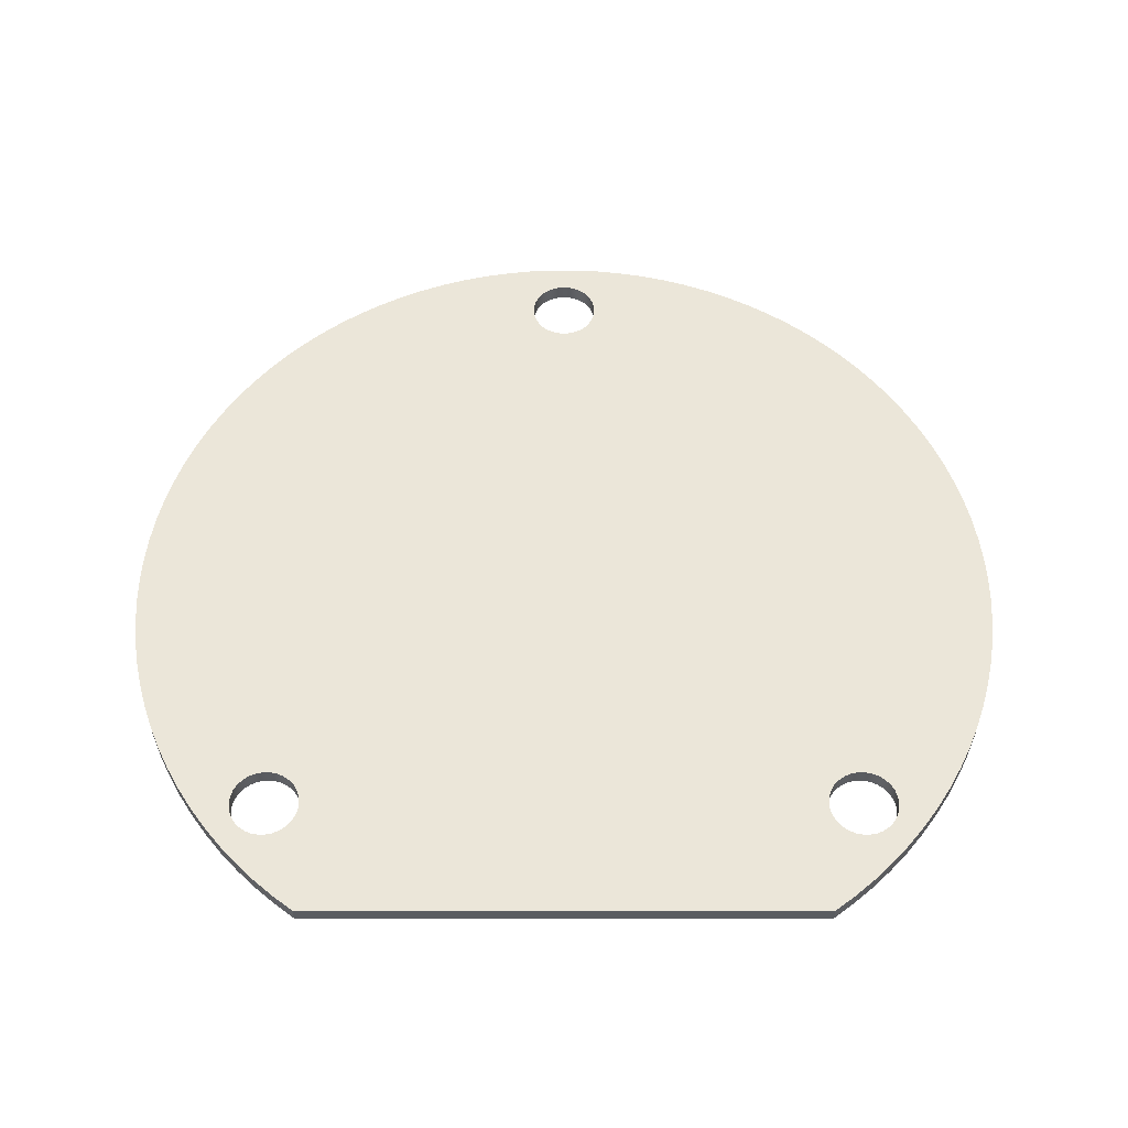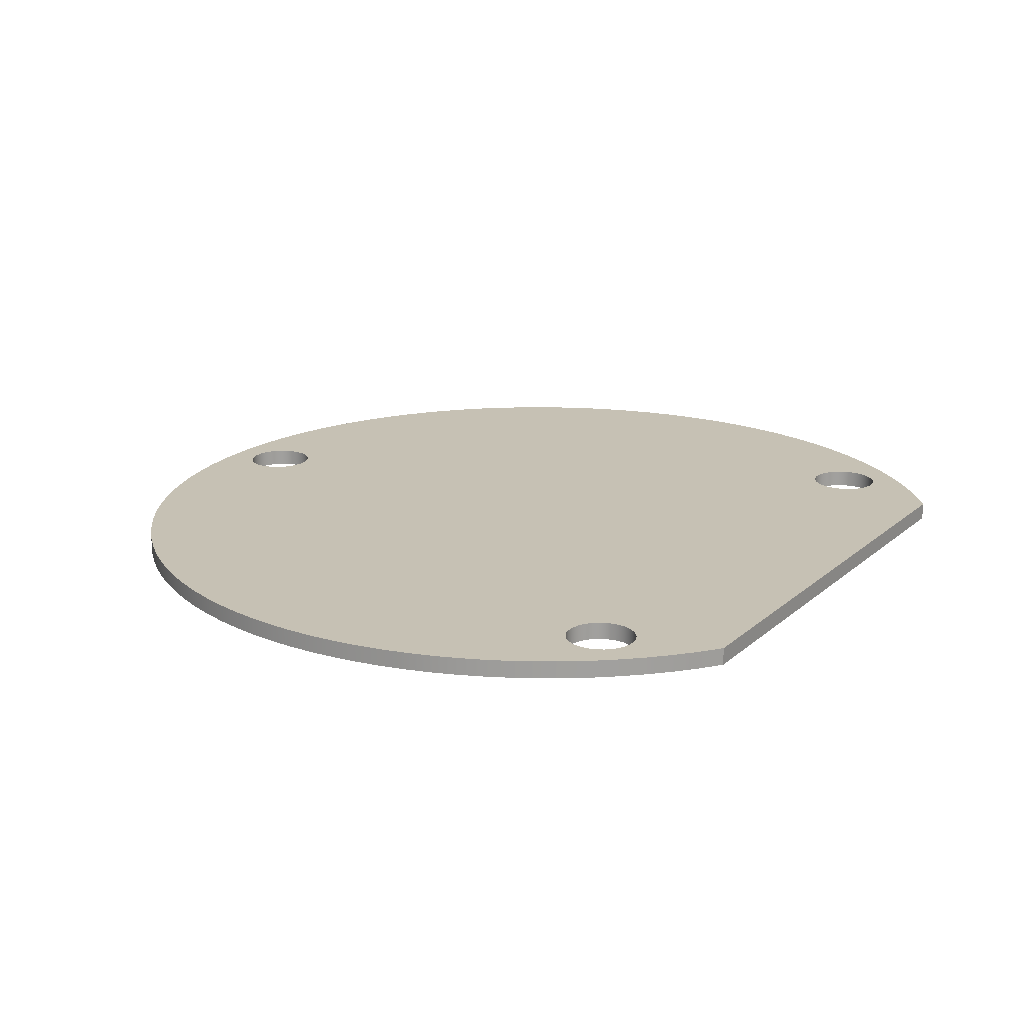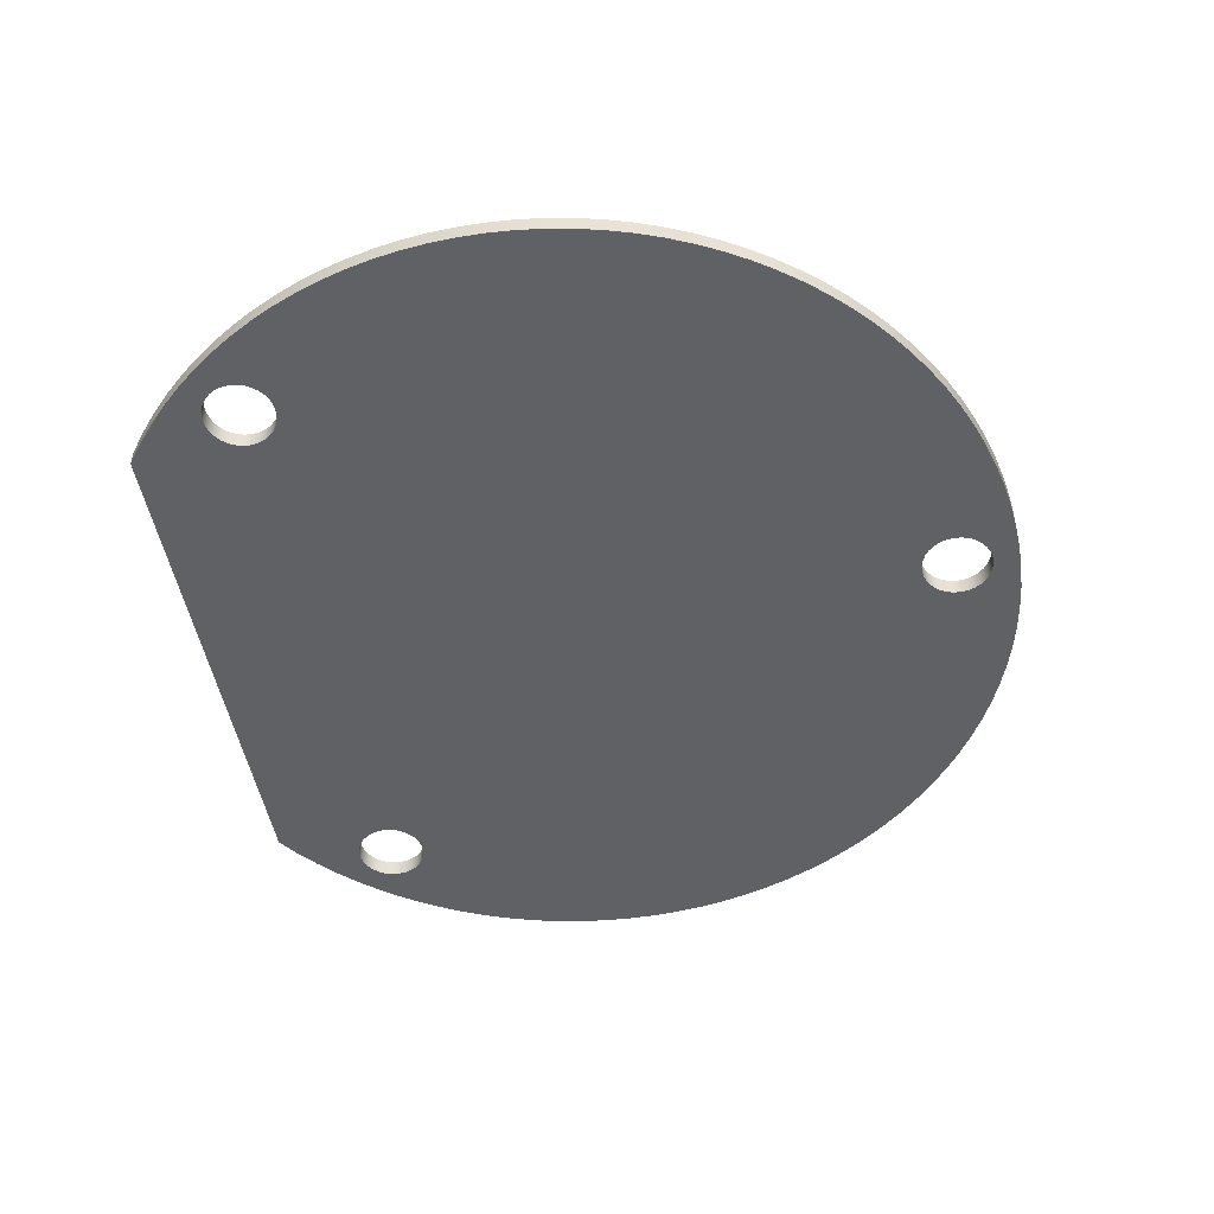
<metadata>
{"format":"obj","ext":"obj","renderer":"f3d","projection":"perspective","resolution":1024,"background":"white","views":[{"elev":56.1,"azim":180.0,"up":"+Z"},{"elev":18.6,"azim":122.3,"up":"+Z"},{"elev":-49.1,"azim":-79.8,"up":"+Z"}]}
</metadata>
<code>
g Waveshare Holder Screw-On
v -15 20.99 32
v 15 20.99 32
v 16.19 20.08 32
v 17.33 19.11 32
v 18.41 18.08 32
v 19.42 16.98 32
v 20.38 15.83 32
v 21.26 14.62 32
v 22.07 13.36 32
v 22.81 12.06 32
v 23.47 10.72 32
v 24.05 9.345 32
v 24.55 7.937 32
v 24.97 6.502 32
v 25.3 5.044 32
v 25.55 3.571 32
v 25.72 2.085 32
v 25.79 0.5915 32
v 25.78 -0.9034 32
v 25.69 -2.395 32
v 25.51 -3.879 32
v 25.24 -5.35 32
v 24.89 -6.803 32
v 24.45 -8.233 32
v 23.93 -9.636 32
v 23.33 -11.01 32
v 22.66 -12.34 32
v 21.91 -13.63 32
v 21.08 -14.88 32
v 20.18 -16.07 32
v 19.22 -17.21 32
v 18.19 -18.3 32
v 17.1 -19.32 32
v 15.95 -20.28 32
v 14.75 -21.17 32
v 13.5 -21.99 32
v 12.2 -22.73 32
v 10.86 -23.4 32
v 9.491 -23.99 32
v 8.085 -24.5 32
v 6.652 -24.93 32
v 5.197 -25.27 32
v 3.725 -25.53 32
v 2.24 -25.7 32
v 0.7475 -25.79 32
v -0.7475 -25.79 32
v -2.24 -25.7 32
v -3.725 -25.53 32
v -5.197 -25.27 32
v -6.652 -24.93 32
v -8.085 -24.5 32
v -9.491 -23.99 32
v -10.86 -23.4 32
v -12.2 -22.73 32
v -13.5 -21.99 32
v -14.75 -21.17 32
v -15.95 -20.28 32
v -17.1 -19.32 32
v -18.19 -18.3 32
v -19.22 -17.21 32
v -20.18 -16.07 32
v -21.08 -14.88 32
v -21.91 -13.63 32
v -22.66 -12.34 32
v -23.33 -11.01 32
v -23.93 -9.636 32
v -24.45 -8.233 32
v -24.89 -6.803 32
v -25.24 -5.35 32
v -25.51 -3.879 32
v -25.69 -2.395 32
v -25.78 -0.9034 32
v -25.79 0.5915 32
v -25.72 2.085 32
v -25.55 3.571 32
v -25.3 5.044 32
v -24.97 6.502 32
v -24.55 7.937 32
v -24.05 9.345 32
v -23.47 10.72 32
v -22.81 12.06 32
v -22.07 13.36 32
v -21.26 14.62 32
v -20.38 15.83 32
v -19.42 16.98 32
v -18.41 18.08 32
v -17.33 19.11 32
v -16.19 20.08 32
v 15.08 14.33 32
v 15.13 13.92 32
v 15.26 13.52 32
v 15.46 13.16 32
v 15.74 12.85 32
v 16.08 12.6 32
v 16.46 12.43 32
v 16.87 12.35 32
v 17.29 12.35 32
v 17.7 12.43 32
v 18.08 12.6 32
v 18.42 12.85 32
v 18.7 13.16 32
v 18.91 13.52 32
v 19.04 13.92 32
v 19.08 14.33 32
v 19.04 14.75 32
v 18.91 15.15 32
v 18.7 15.51 32
v 18.42 15.82 32
v 18.08 16.07 32
v 17.7 16.24 32
v 17.29 16.32 32
v 16.87 16.32 32
v 16.46 16.24 32
v 16.08 16.07 32
v 15.74 15.82 32
v 15.46 15.51 32
v 15.26 15.15 32
v 15.13 14.75 32
v -19.08 14.33 32
v -19.04 13.92 32
v -18.91 13.52 32
v -18.7 13.16 32
v -18.42 12.85 32
v -18.08 12.6 32
v -17.7 12.43 32
v -17.29 12.35 32
v -16.87 12.35 32
v -16.46 12.43 32
v -16.08 12.6 32
v -15.74 12.85 32
v -15.46 13.16 32
v -15.26 13.52 32
v -15.13 13.92 32
v -15.08 14.33 32
v -15.13 14.75 32
v -15.26 15.15 32
v -15.46 15.51 32
v -15.74 15.82 32
v -16.08 16.07 32
v -16.46 16.24 32
v -16.87 16.32 32
v -17.29 16.32 32
v -17.7 16.24 32
v -18.08 16.07 32
v -18.42 15.82 32
v -18.7 15.51 32
v -18.91 15.15 32
v -19.04 14.75 32
v -2 -22.3 32
v -1.956 -22.72 32
v -1.827 -23.11 32
v -1.618 -23.48 32
v -1.338 -23.79 32
v -1 -24.03 32
v -0.618 -24.2 32
v -0.2091 -24.29 32
v 0.2091 -24.29 32
v 0.618 -24.2 32
v 1 -24.03 32
v 1.338 -23.79 32
v 1.618 -23.48 32
v 1.827 -23.11 32
v 1.956 -22.72 32
v 2 -22.3 32
v 1.956 -21.88 32
v 1.827 -21.49 32
v 1.618 -21.12 32
v 1.338 -20.81 32
v 1 -20.57 32
v 0.618 -20.4 32
v 0.2091 -20.31 32
v -0.2091 -20.31 32
v -0.618 -20.4 32
v -1 -20.57 32
v -1.338 -20.81 32
v -1.618 -21.12 32
v -1.827 -21.49 32
v -1.956 -21.88 32
v -15 20.99 33
v 15 20.99 33
v -16.19 20.08 33
v -17.33 19.11 33
v -18.41 18.08 33
v -19.42 16.98 33
v -20.38 15.83 33
v -21.26 14.62 33
v -22.07 13.36 33
v -22.81 12.06 33
v -23.47 10.72 33
v -24.05 9.345 33
v -24.55 7.937 33
v -24.97 6.502 33
v -25.3 5.044 33
v -25.55 3.571 33
v -25.72 2.085 33
v -25.79 0.5915 33
v -25.78 -0.9034 33
v -25.69 -2.395 33
v -25.51 -3.879 33
v -25.24 -5.35 33
v -24.89 -6.803 33
v -24.45 -8.233 33
v -23.93 -9.636 33
v -23.33 -11.01 33
v -22.66 -12.34 33
v -21.91 -13.63 33
v -21.08 -14.88 33
v -20.18 -16.07 33
v -19.22 -17.21 33
v -18.19 -18.3 33
v -17.1 -19.32 33
v -15.95 -20.28 33
v -14.75 -21.17 33
v -13.5 -21.99 33
v -12.2 -22.73 33
v -10.86 -23.4 33
v -9.491 -23.99 33
v -8.085 -24.5 33
v -6.652 -24.93 33
v -5.197 -25.27 33
v -3.725 -25.53 33
v -2.24 -25.7 33
v -0.7475 -25.79 33
v 0.7475 -25.79 33
v 2.24 -25.7 33
v 3.725 -25.53 33
v 5.197 -25.27 33
v 6.652 -24.93 33
v 8.085 -24.5 33
v 9.491 -23.99 33
v 10.86 -23.4 33
v 12.2 -22.73 33
v 13.5 -21.99 33
v 14.75 -21.17 33
v 15.95 -20.28 33
v 17.1 -19.32 33
v 18.19 -18.3 33
v 19.22 -17.21 33
v 20.18 -16.07 33
v 21.08 -14.88 33
v 21.91 -13.63 33
v 22.66 -12.34 33
v 23.33 -11.01 33
v 23.93 -9.636 33
v 24.45 -8.233 33
v 24.89 -6.803 33
v 25.24 -5.35 33
v 25.51 -3.879 33
v 25.69 -2.395 33
v 25.78 -0.9034 33
v 25.79 0.5915 33
v 25.72 2.085 33
v 25.55 3.571 33
v 25.3 5.044 33
v 24.97 6.502 33
v 24.55 7.937 33
v 24.05 9.345 33
v 23.47 10.72 33
v 22.81 12.06 33
v 22.07 13.36 33
v 21.26 14.62 33
v 20.38 15.83 33
v 19.42 16.98 33
v 18.41 18.08 33
v 17.33 19.11 33
v 16.19 20.08 33
v -19.08 14.33 33
v -19.04 14.75 33
v -18.91 15.15 33
v -18.7 15.51 33
v -18.42 15.82 33
v -18.08 16.07 33
v -17.7 16.24 33
v -17.29 16.32 33
v -16.87 16.32 33
v -16.46 16.24 33
v -16.08 16.07 33
v -15.74 15.82 33
v -15.46 15.51 33
v -15.26 15.15 33
v -15.13 14.75 33
v -15.08 14.33 33
v -15.13 13.92 33
v -15.26 13.52 33
v -15.46 13.16 33
v -15.74 12.85 33
v -16.08 12.6 33
v -16.46 12.43 33
v -16.87 12.35 33
v -17.29 12.35 33
v -17.7 12.43 33
v -18.08 12.6 33
v -18.42 12.85 33
v -18.7 13.16 33
v -18.91 13.52 33
v -19.04 13.92 33
v -2 -22.3 33
v -1.956 -21.88 33
v -1.827 -21.49 33
v -1.618 -21.12 33
v -1.338 -20.81 33
v -1 -20.57 33
v -0.618 -20.4 33
v -0.2091 -20.31 33
v 0.2091 -20.31 33
v 0.618 -20.4 33
v 1 -20.57 33
v 1.338 -20.81 33
v 1.618 -21.12 33
v 1.827 -21.49 33
v 1.956 -21.88 33
v 2 -22.3 33
v 1.956 -22.72 33
v 1.827 -23.11 33
v 1.618 -23.48 33
v 1.338 -23.79 33
v 1 -24.03 33
v 0.618 -24.2 33
v 0.2091 -24.29 33
v -0.2091 -24.29 33
v -0.618 -24.2 33
v -1 -24.03 33
v -1.338 -23.79 33
v -1.618 -23.48 33
v -1.827 -23.11 33
v -1.956 -22.72 33
v 15.08 14.33 33
v 15.13 14.75 33
v 15.26 15.15 33
v 15.46 15.51 33
v 15.74 15.82 33
v 16.08 16.07 33
v 16.46 16.24 33
v 16.87 16.32 33
v 17.29 16.32 33
v 17.7 16.24 33
v 18.08 16.07 33
v 18.42 15.82 33
v 18.7 15.51 33
v 18.91 15.15 33
v 19.04 14.75 33
v 19.08 14.33 33
v 19.04 13.92 33
v 18.91 13.52 33
v 18.7 13.16 33
v 18.42 12.85 33
v 18.08 12.6 33
v 17.7 12.43 33
v 17.29 12.35 33
v 16.87 12.35 33
v 16.46 12.43 33
v 16.08 12.6 33
v 15.74 12.85 33
v 15.46 13.16 33
v 15.26 13.52 33
v 15.13 13.92 33
f 2 135 1
f 1 135 136
f 1 136 137
f 3 115 2
f 2 115 116
f 2 116 117
f 4 113 3
f 3 113 114
f 3 114 115
f 113 4 112
f 112 4 5
f 112 5 111
f 111 5 110
f 110 5 6
f 110 6 109
f 109 6 108
f 108 6 107
f 107 6 7
f 107 7 106
f 106 7 105
f 105 7 8
f 105 8 104
f 104 8 103
f 103 8 9
f 103 9 102
f 102 9 101
f 101 9 10
f 101 10 100
f 100 10 99
f 99 10 11
f 99 11 98
f 98 11 12
f 98 12 97
f 97 12 13
f 97 13 14
f 97 14 96
f 96 14 15
f 96 15 16
f 96 16 95
f 95 16 17
f 95 17 18
f 18 19 95
f 95 19 20
f 95 20 94
f 94 20 21
f 94 21 22
f 22 23 94
f 94 23 24
f 94 24 170
f 170 24 25
f 170 25 26
f 26 27 170
f 170 27 28
f 170 28 29
f 29 30 170
f 170 30 169
f 169 30 31
f 169 31 32
f 32 33 169
f 169 33 34
f 169 34 168
f 168 34 35
f 168 35 36
f 36 37 168
f 168 37 167
f 167 37 38
f 167 38 39
f 167 39 166
f 166 39 40
f 166 40 165
f 165 40 41
f 165 41 164
f 164 41 42
f 164 42 163
f 163 42 162
f 162 42 43
f 162 43 161
f 161 43 44
f 161 44 160
f 160 44 159
f 159 44 45
f 159 45 158
f 158 45 157
f 157 45 46
f 157 46 156
f 156 46 155
f 155 46 154
f 154 46 47
f 154 47 153
f 153 47 152
f 152 47 48
f 152 48 151
f 151 48 49
f 151 49 150
f 150 49 149
f 149 49 50
f 149 50 178
f 178 50 51
f 178 51 177
f 177 51 52
f 177 52 176
f 176 52 53
f 176 53 54
f 176 54 175
f 175 54 55
f 175 55 56
f 56 57 175
f 175 57 174
f 174 57 58
f 174 58 59
f 59 60 174
f 174 60 61
f 174 61 173
f 173 61 62
f 173 62 63
f 63 64 173
f 173 64 65
f 173 65 66
f 66 67 173
f 173 67 129
f 173 129 172
f 172 129 130
f 172 130 93
f 93 130 92
f 92 130 131
f 92 131 91
f 91 131 132
f 91 132 90
f 90 132 133
f 90 133 89
f 89 133 134
f 89 134 118
f 118 134 135
f 118 135 2
f 67 68 129
f 129 68 69
f 129 69 70
f 70 71 129
f 129 71 128
f 128 71 72
f 128 72 73
f 73 74 128
f 128 74 75
f 128 75 127
f 127 75 76
f 127 76 77
f 127 77 126
f 126 77 78
f 126 78 79
f 126 79 125
f 125 79 80
f 125 80 124
f 124 80 81
f 124 81 123
f 123 81 122
f 122 81 82
f 122 82 121
f 121 82 120
f 120 82 83
f 120 83 119
f 119 83 148
f 148 83 84
f 148 84 147
f 147 84 146
f 146 84 85
f 146 85 145
f 145 85 144
f 144 85 143
f 143 85 86
f 143 86 142
f 142 86 141
f 141 86 87
f 141 87 140
f 140 87 88
f 140 88 139
f 139 88 138
f 138 88 1
f 138 1 137
f 172 93 171
f 171 93 94
f 171 94 170
f 117 118 2
f 179 180 1
f 1 180 2
f 179 328 180
f 180 328 329
f 180 329 330
f 181 278 179
f 179 278 279
f 179 279 280
f 182 276 181
f 181 276 277
f 181 277 278
f 276 182 275
f 275 182 183
f 275 183 274
f 274 183 273
f 273 183 184
f 273 184 272
f 272 184 271
f 271 184 270
f 270 184 185
f 270 185 269
f 269 185 268
f 268 185 186
f 268 186 267
f 267 186 296
f 296 186 187
f 296 187 295
f 295 187 294
f 294 187 188
f 294 188 293
f 293 188 292
f 292 188 189
f 292 189 291
f 291 189 190
f 291 190 290
f 290 190 191
f 290 191 192
f 290 192 289
f 289 192 193
f 289 193 194
f 289 194 288
f 288 194 195
f 288 195 196
f 196 197 288
f 288 197 198
f 288 198 287
f 287 198 199
f 287 199 200
f 200 201 287
f 287 201 202
f 287 202 303
f 303 202 203
f 303 203 204
f 204 205 303
f 303 205 206
f 303 206 207
f 207 208 303
f 303 208 302
f 302 208 209
f 302 209 210
f 210 211 302
f 302 211 212
f 302 212 301
f 301 212 213
f 301 213 214
f 214 215 301
f 301 215 300
f 300 215 216
f 300 216 217
f 300 217 299
f 299 217 218
f 299 218 298
f 298 218 219
f 298 219 297
f 297 219 220
f 297 220 326
f 326 220 325
f 325 220 221
f 325 221 324
f 324 221 222
f 324 222 323
f 323 222 322
f 322 222 223
f 322 223 321
f 321 223 320
f 320 223 224
f 320 224 319
f 319 224 318
f 318 224 317
f 317 224 225
f 317 225 316
f 316 225 315
f 315 225 226
f 315 226 314
f 314 226 227
f 314 227 313
f 313 227 312
f 312 227 228
f 312 228 311
f 311 228 229
f 311 229 310
f 310 229 230
f 310 230 309
f 309 230 231
f 309 231 232
f 309 232 308
f 308 232 233
f 308 233 234
f 234 235 308
f 308 235 307
f 307 235 236
f 307 236 237
f 237 238 307
f 307 238 239
f 307 239 306
f 306 239 240
f 306 240 241
f 241 242 306
f 306 242 243
f 306 243 244
f 244 245 306
f 306 245 352
f 306 352 305
f 305 352 353
f 305 353 286
f 286 353 285
f 285 353 354
f 285 354 284
f 284 354 355
f 284 355 283
f 283 355 356
f 283 356 282
f 282 356 327
f 282 327 281
f 281 327 328
f 281 328 179
f 245 246 352
f 352 246 247
f 352 247 248
f 248 249 352
f 352 249 351
f 351 249 250
f 351 250 251
f 251 252 351
f 351 252 253
f 351 253 350
f 350 253 254
f 350 254 255
f 350 255 349
f 349 255 256
f 349 256 257
f 349 257 348
f 348 257 258
f 348 258 347
f 347 258 259
f 347 259 346
f 346 259 345
f 345 259 260
f 345 260 344
f 344 260 343
f 343 260 261
f 343 261 342
f 342 261 341
f 341 261 262
f 341 262 340
f 340 262 339
f 339 262 263
f 339 263 338
f 338 263 337
f 337 263 336
f 336 263 264
f 336 264 335
f 335 264 334
f 334 264 265
f 334 265 333
f 333 265 266
f 333 266 332
f 332 266 331
f 331 266 180
f 331 180 330
f 280 281 179
f 305 286 304
f 304 286 287
f 304 287 303
f 178 298 149
f 149 298 297
f 149 297 150
f 150 297 326
f 150 326 151
f 151 326 325
f 151 325 152
f 152 325 324
f 152 324 153
f 153 324 323
f 153 323 154
f 154 323 322
f 154 322 155
f 155 322 321
f 155 321 156
f 156 321 320
f 156 320 157
f 157 320 319
f 157 319 158
f 158 319 318
f 158 318 159
f 159 318 317
f 159 317 160
f 160 317 316
f 160 316 161
f 161 316 315
f 161 315 162
f 162 315 314
f 162 314 163
f 163 314 313
f 163 313 164
f 164 313 312
f 164 312 165
f 165 312 311
f 165 311 166
f 166 311 310
f 166 310 167
f 167 310 309
f 167 309 168
f 168 309 308
f 168 308 169
f 169 308 307
f 169 307 170
f 170 307 306
f 170 306 171
f 171 306 305
f 171 305 172
f 172 305 304
f 172 304 173
f 173 304 303
f 173 303 174
f 174 303 302
f 174 302 175
f 175 302 301
f 175 301 176
f 176 301 300
f 176 300 177
f 177 300 299
f 177 299 178
f 178 299 298
f 148 268 119
f 119 268 267
f 119 267 120
f 120 267 296
f 120 296 121
f 121 296 295
f 121 295 122
f 122 295 294
f 122 294 123
f 123 294 293
f 123 293 124
f 124 293 292
f 124 292 125
f 125 292 291
f 125 291 126
f 126 291 290
f 126 290 127
f 127 290 289
f 127 289 128
f 128 289 288
f 128 288 129
f 129 288 287
f 129 287 130
f 130 287 286
f 130 286 131
f 131 286 285
f 131 285 132
f 132 285 284
f 132 284 133
f 133 284 283
f 133 283 134
f 134 283 282
f 134 282 135
f 135 282 281
f 135 281 136
f 136 281 280
f 136 280 137
f 137 280 279
f 137 279 138
f 138 279 278
f 138 278 139
f 139 278 277
f 139 277 140
f 140 277 276
f 140 276 141
f 141 276 275
f 141 275 142
f 142 275 274
f 142 274 143
f 143 274 273
f 143 273 144
f 144 273 272
f 144 272 145
f 145 272 271
f 145 271 146
f 146 271 270
f 146 270 147
f 147 270 269
f 147 269 148
f 148 269 268
f 118 328 89
f 89 328 327
f 89 327 90
f 90 327 356
f 90 356 91
f 91 356 355
f 91 355 92
f 92 355 354
f 92 354 93
f 93 354 353
f 93 353 94
f 94 353 352
f 94 352 95
f 95 352 351
f 95 351 96
f 96 351 350
f 96 350 97
f 97 350 349
f 97 349 98
f 98 349 348
f 98 348 99
f 99 348 347
f 99 347 100
f 100 347 346
f 100 346 101
f 101 346 345
f 101 345 102
f 102 345 344
f 102 344 103
f 103 344 343
f 103 343 104
f 104 343 342
f 104 342 105
f 105 342 341
f 105 341 106
f 106 341 340
f 106 340 107
f 107 340 339
f 107 339 108
f 108 339 338
f 108 338 109
f 109 338 337
f 109 337 110
f 110 337 336
f 110 336 111
f 111 336 335
f 111 335 112
f 112 335 334
f 112 334 113
f 113 334 333
f 113 333 114
f 114 333 332
f 114 332 115
f 115 332 331
f 115 331 116
f 116 331 330
f 116 330 117
f 117 330 329
f 117 329 118
f 118 329 328
f 2 180 3
f 3 180 266
f 3 266 4
f 4 266 265
f 4 265 5
f 5 265 264
f 5 264 6
f 6 264 263
f 6 263 7
f 7 263 262
f 7 262 8
f 8 262 261
f 8 261 9
f 9 261 260
f 9 260 10
f 10 260 259
f 10 259 11
f 11 259 258
f 11 258 12
f 12 258 257
f 12 257 13
f 13 257 256
f 13 256 14
f 14 256 255
f 14 255 15
f 15 255 254
f 15 254 16
f 16 254 253
f 16 253 17
f 17 253 252
f 17 252 18
f 18 252 251
f 18 251 19
f 19 251 250
f 19 250 20
f 20 250 249
f 20 249 21
f 21 249 248
f 21 248 22
f 22 248 247
f 22 247 23
f 23 247 246
f 23 246 24
f 24 246 245
f 24 245 25
f 25 245 244
f 25 244 26
f 26 244 243
f 26 243 27
f 27 243 242
f 27 242 28
f 28 242 241
f 28 241 29
f 29 241 240
f 29 240 30
f 30 240 239
f 30 239 31
f 31 239 238
f 31 238 32
f 32 238 237
f 32 237 33
f 33 237 236
f 33 236 34
f 34 236 235
f 34 235 35
f 35 235 234
f 35 234 36
f 36 234 233
f 36 233 37
f 37 233 232
f 37 232 38
f 38 232 231
f 38 231 39
f 39 231 230
f 39 230 40
f 40 230 229
f 40 229 41
f 41 229 228
f 41 228 42
f 42 228 227
f 42 227 43
f 43 227 226
f 43 226 44
f 44 226 225
f 44 225 45
f 45 225 224
f 45 224 46
f 46 224 223
f 46 223 47
f 47 223 222
f 47 222 48
f 48 222 221
f 48 221 49
f 49 221 220
f 49 220 50
f 50 220 219
f 50 219 51
f 51 219 218
f 51 218 52
f 52 218 217
f 52 217 53
f 53 217 216
f 53 216 54
f 54 216 215
f 54 215 55
f 55 215 214
f 55 214 56
f 56 214 213
f 56 213 57
f 57 213 212
f 57 212 58
f 58 212 211
f 58 211 59
f 59 211 210
f 59 210 60
f 60 210 209
f 60 209 61
f 61 209 208
f 61 208 62
f 62 208 207
f 62 207 63
f 63 207 206
f 63 206 64
f 64 206 205
f 64 205 65
f 65 205 204
f 65 204 66
f 66 204 203
f 66 203 67
f 67 203 202
f 67 202 68
f 68 202 201
f 68 201 69
f 69 201 200
f 69 200 70
f 70 200 199
f 70 199 71
f 71 199 198
f 71 198 72
f 72 198 197
f 72 197 73
f 73 197 196
f 73 196 74
f 74 196 195
f 74 195 75
f 75 195 194
f 75 194 76
f 76 194 193
f 76 193 77
f 77 193 192
f 77 192 78
f 78 192 191
f 78 191 79
f 79 191 190
f 79 190 80
f 80 190 189
f 80 189 81
f 81 189 188
f 81 188 82
f 82 188 187
f 82 187 83
f 83 187 186
f 83 186 84
f 84 186 185
f 84 185 85
f 85 185 184
f 85 184 86
f 86 184 183
f 86 183 87
f 87 183 182
f 87 182 88
f 88 182 181
f 88 181 1
f 1 181 179

</code>
